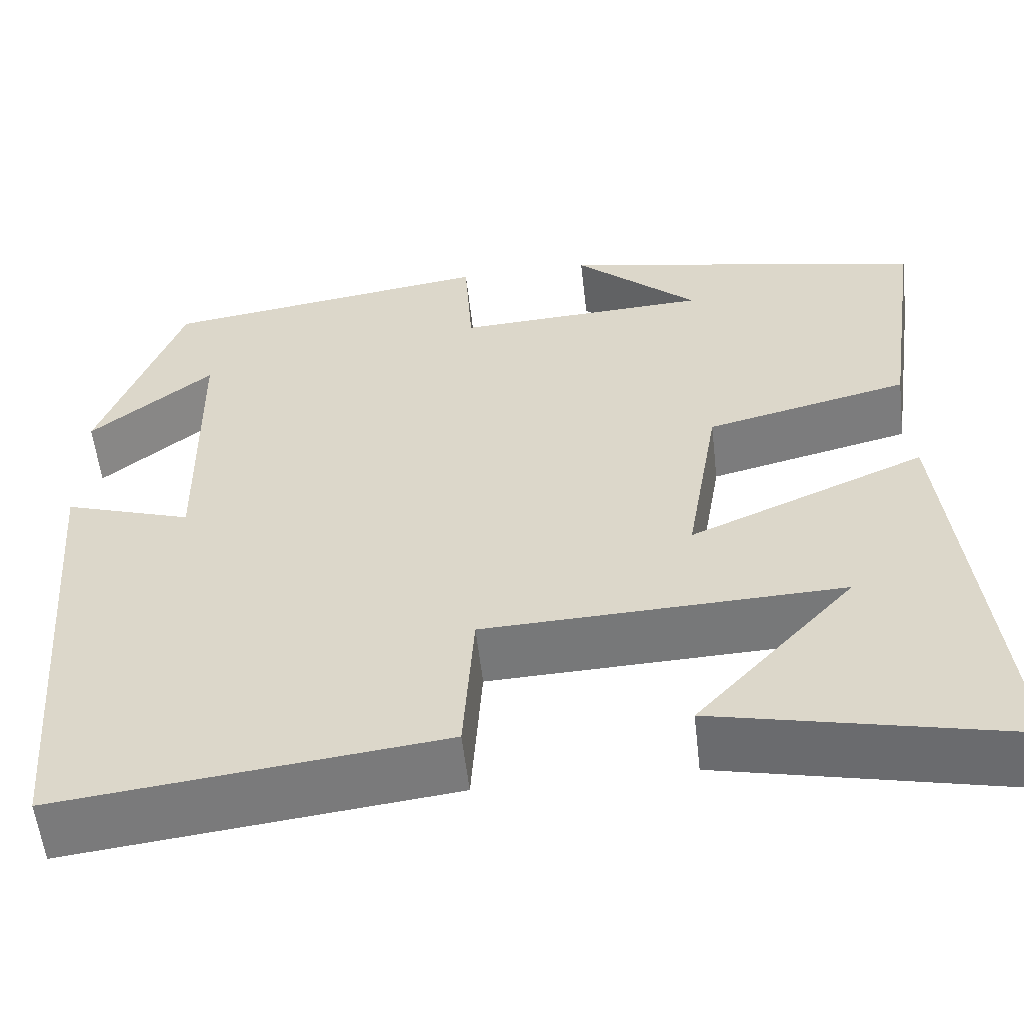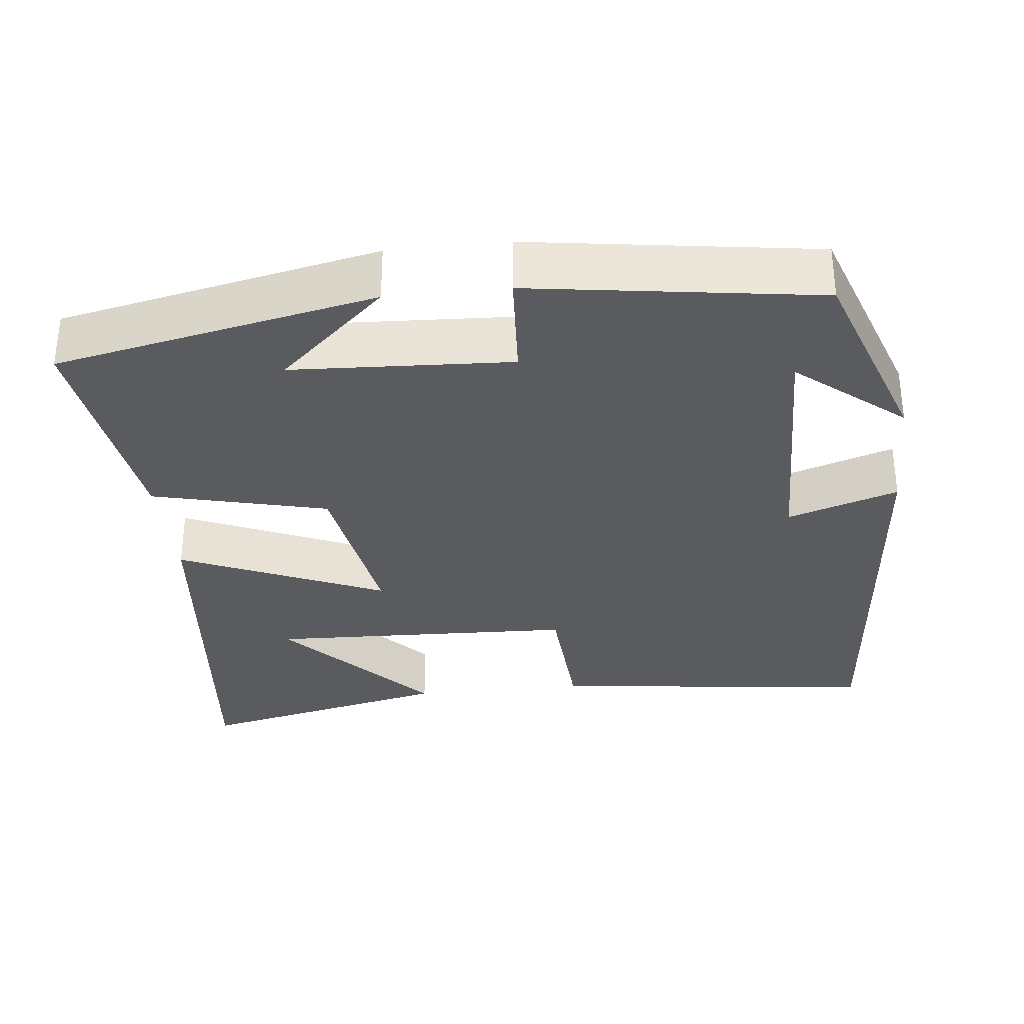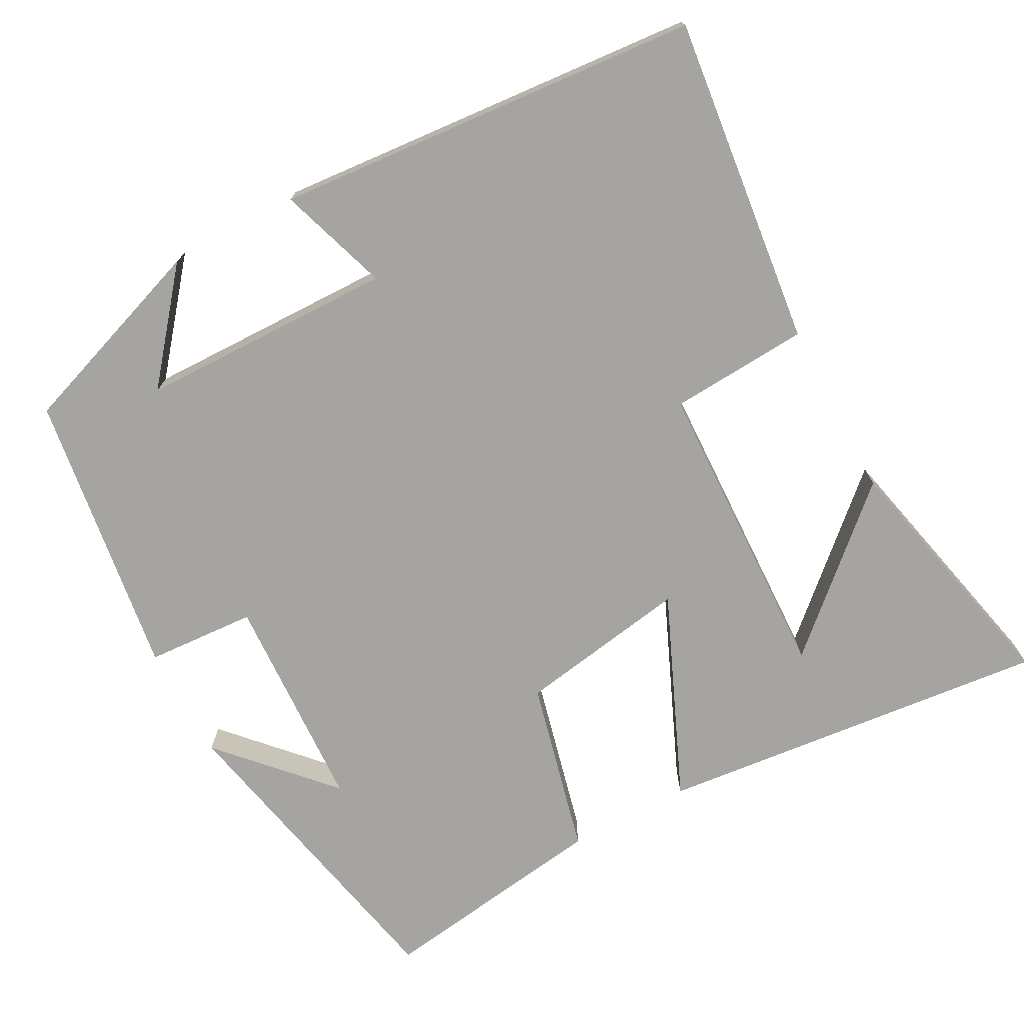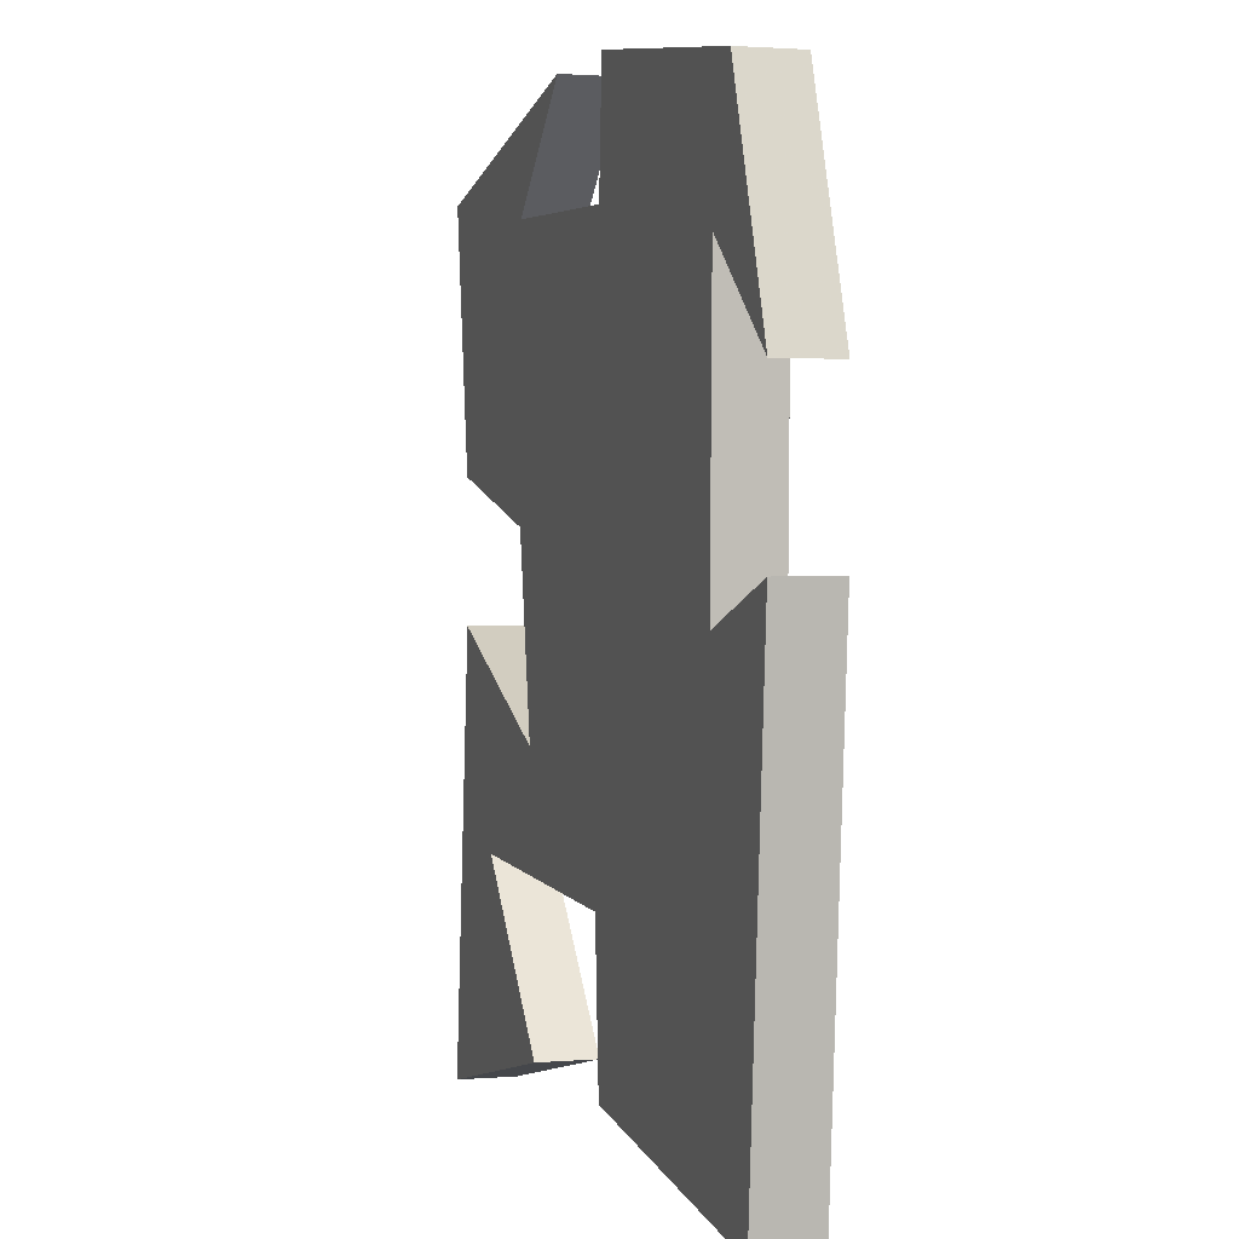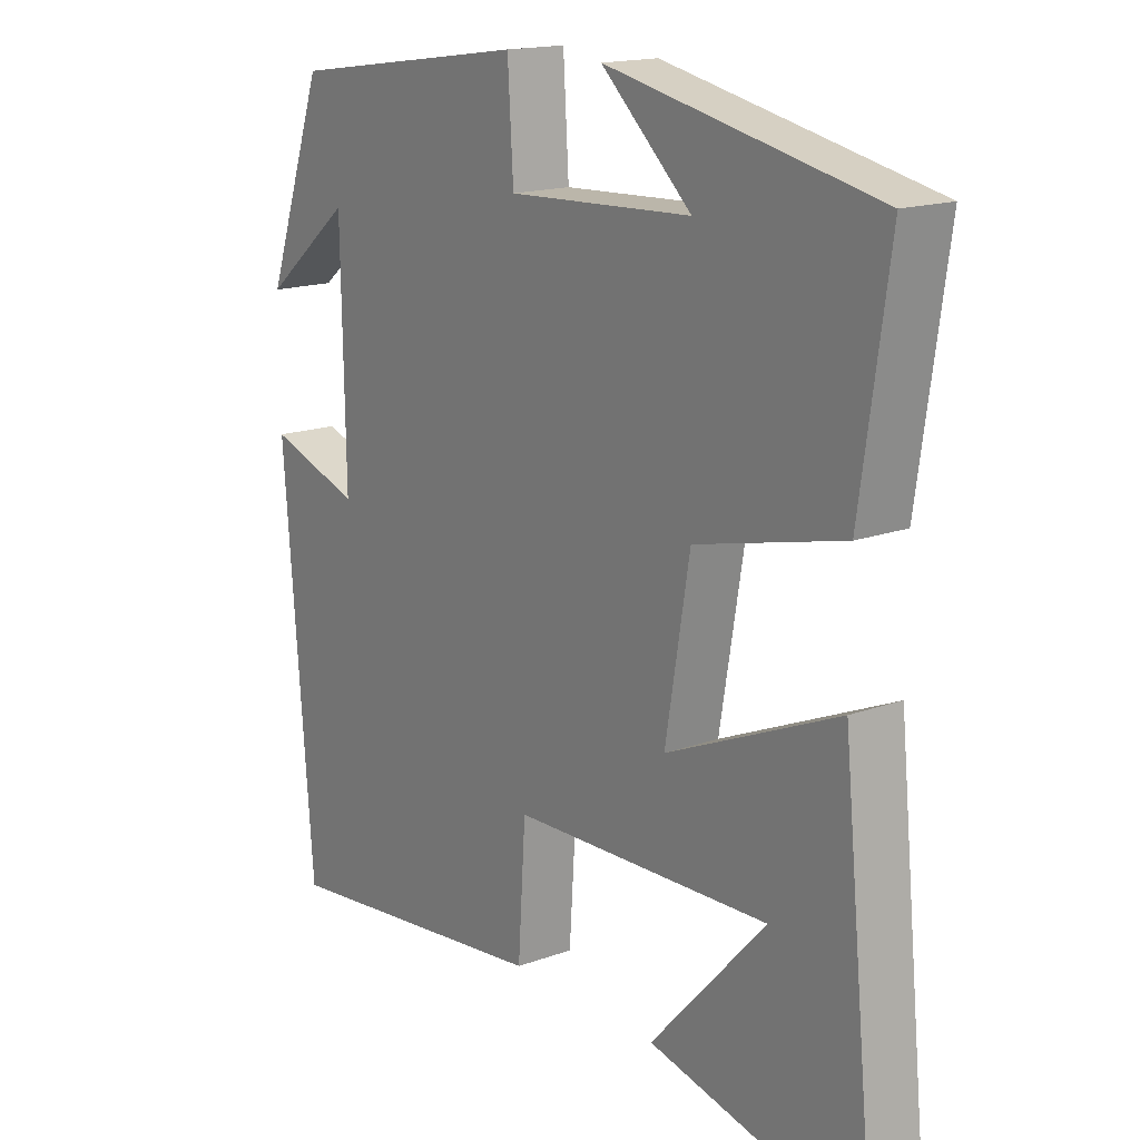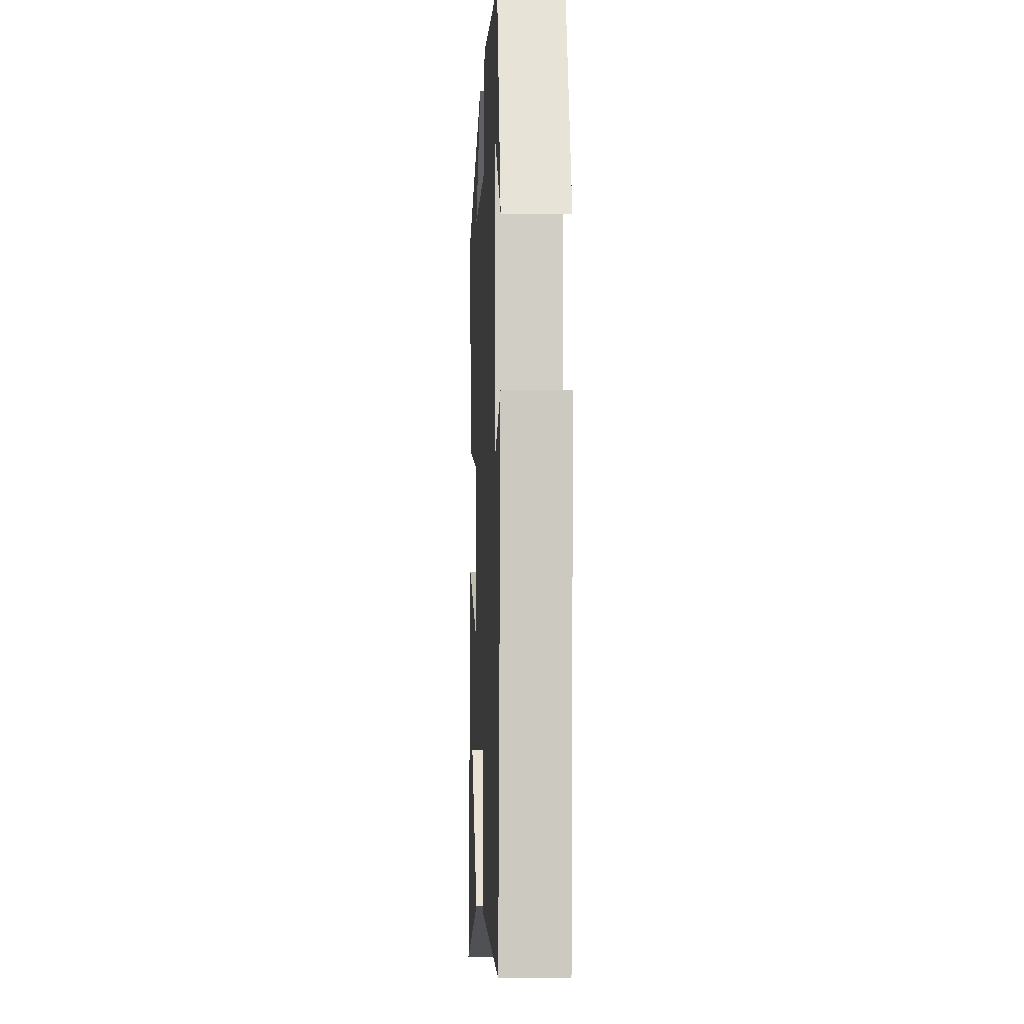
<metadata>
{"format":"obj","ext":"obj","renderer":"f3d","projection":"perspective","resolution":1024,"background":"white","views":[{"elev":-57.0,"azim":-173.5,"up":"+Z"},{"elev":-32.5,"azim":6.1,"up":"+Y"},{"elev":-73.5,"azim":118.2,"up":"+Y"},{"elev":1.7,"azim":73.3,"up":"+Z"},{"elev":16.4,"azim":-126.6,"up":"+Z"},{"elev":-7.5,"azim":87.4,"up":"+Z"}]}
</metadata>
<code>
v 0.408 0.07 0.446
v 0.5 0.07 0.185
v 0.361 0.07 0.299
v 0.355 0.07 -0.037
v 0.5 0.07 0.011
v 0.454 0.07 -0.55
v 0.021 0.07 -0.5
v 0.009 0.07 -0.317
v -0.395 0.07 -0.303
v -0.215 0.07 -0.5
v -0.553 0.07 -0.577
v -0.5 0.07 -0.059
v -0.232 0.07 -0.175
v -0.27 0.07 0.051
v -0.5 0.07 0.107
v -0.544 0.07 0.412
v -0.124 0.07 0.5
v -0.265 0.07 0.37
v 0.023 0.07 0.356
v 0.032 0.07 0.5
v 0.408 0 0.446
v 0.5 0 0.185
v 0.361 0 0.299
v 0.355 0 -0.037
v 0.5 0 0.011
v 0.454 0 -0.55
v 0.021 0 -0.5
v 0.009 0 -0.317
v -0.395 0 -0.303
v -0.215 0 -0.5
v -0.553 0 -0.577
v -0.5 0 -0.059
v -0.232 0 -0.175
v -0.27 0 0.051
v -0.5 0 0.107
v -0.544 0 0.412
v -0.124 0 0.5
v -0.265 0 0.37
v 0.023 0 0.356
v 0.032 0 0.5
f 19 20 1
f 16 17 18
f 14 15 16 18
f 13 14 18 19
f 9 10 11
f 9 11 12
f 8 9 12 13
f 4 5 6 7
f 3 4 7 8
f 1 2 3
f 8 13 19
f 1 3 8 19
f 21 40 39
f 38 37 36
f 38 36 35 34
f 39 38 34 33
f 31 30 29
f 32 31 29
f 33 32 29 28
f 27 26 25 24
f 28 27 24 23
f 23 22 21
f 39 33 28
f 39 28 23 21
f 1 21 22 2
f 2 22 23 3
f 3 23 24 4
f 4 24 25 5
f 5 25 26 6
f 6 26 27 7
f 7 27 28 8
f 8 28 29 9
f 9 29 30 10
f 10 30 31 11
f 11 31 32 12
f 12 32 33 13
f 13 33 34 14
f 14 34 35 15
f 15 35 36 16
f 16 36 37 17
f 17 37 38 18
f 18 38 39 19
f 19 39 40 20
f 20 40 21 1

</code>
